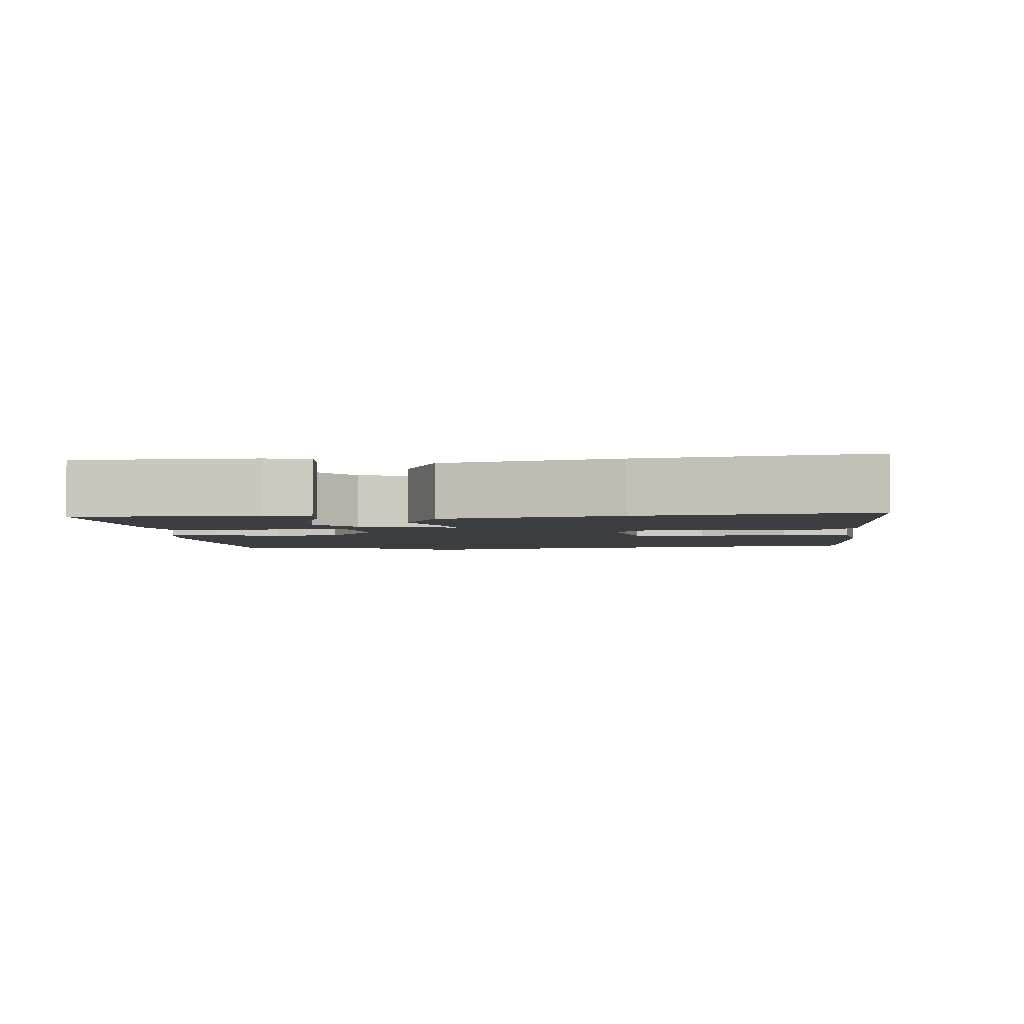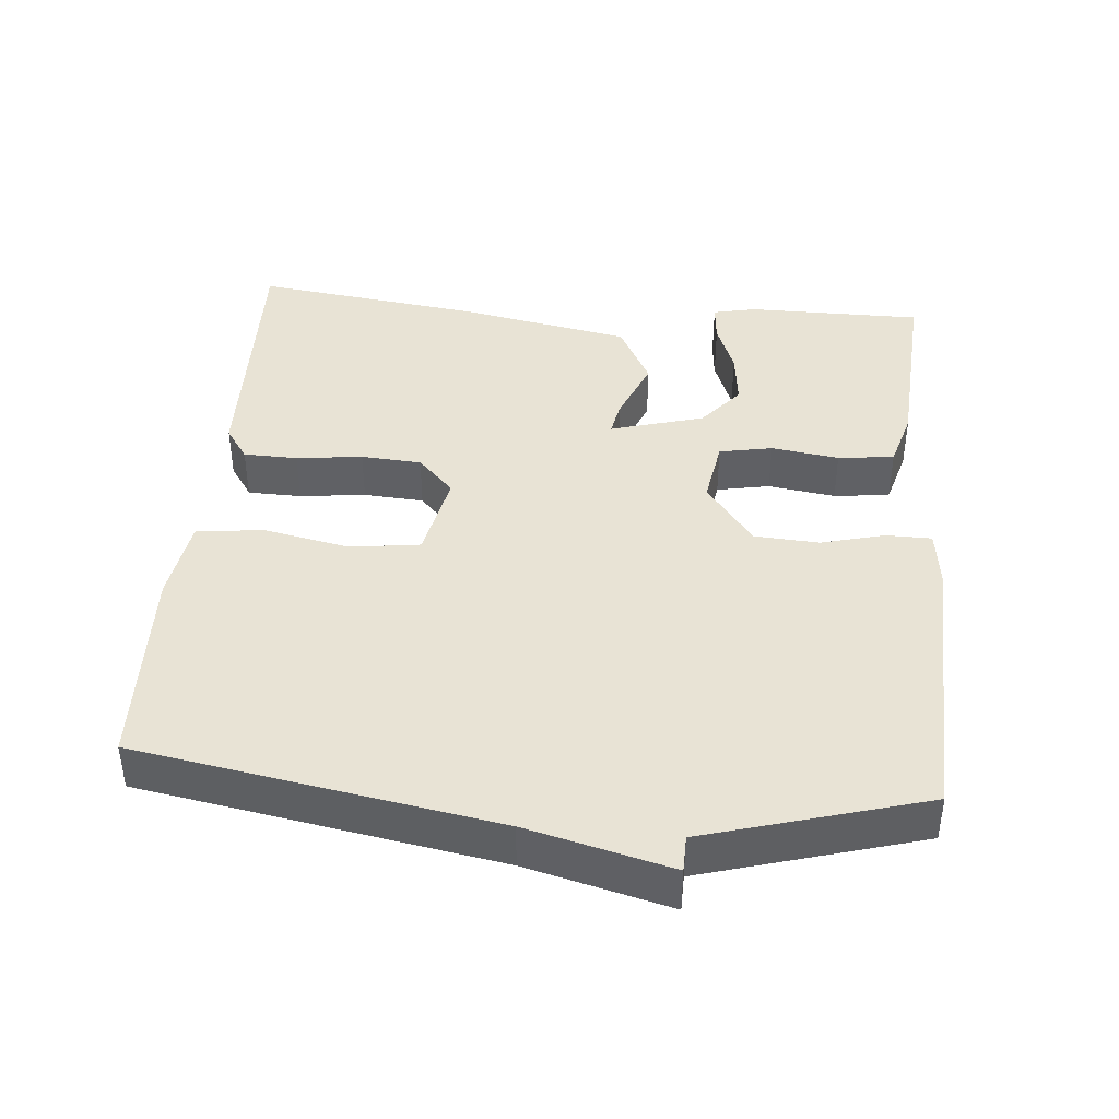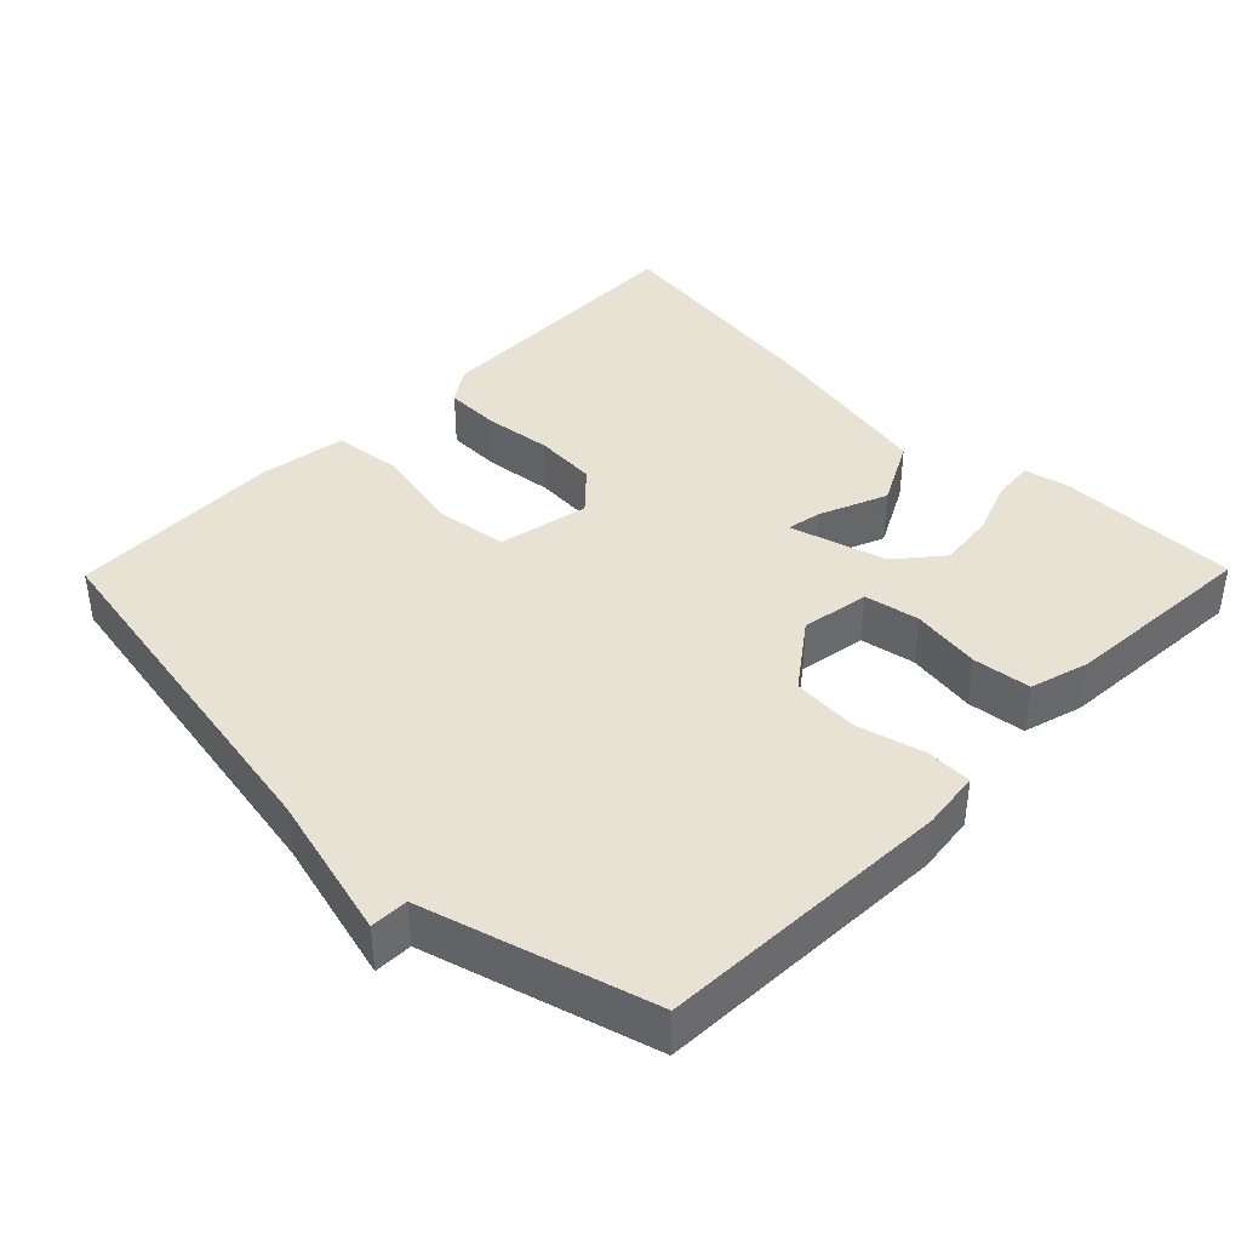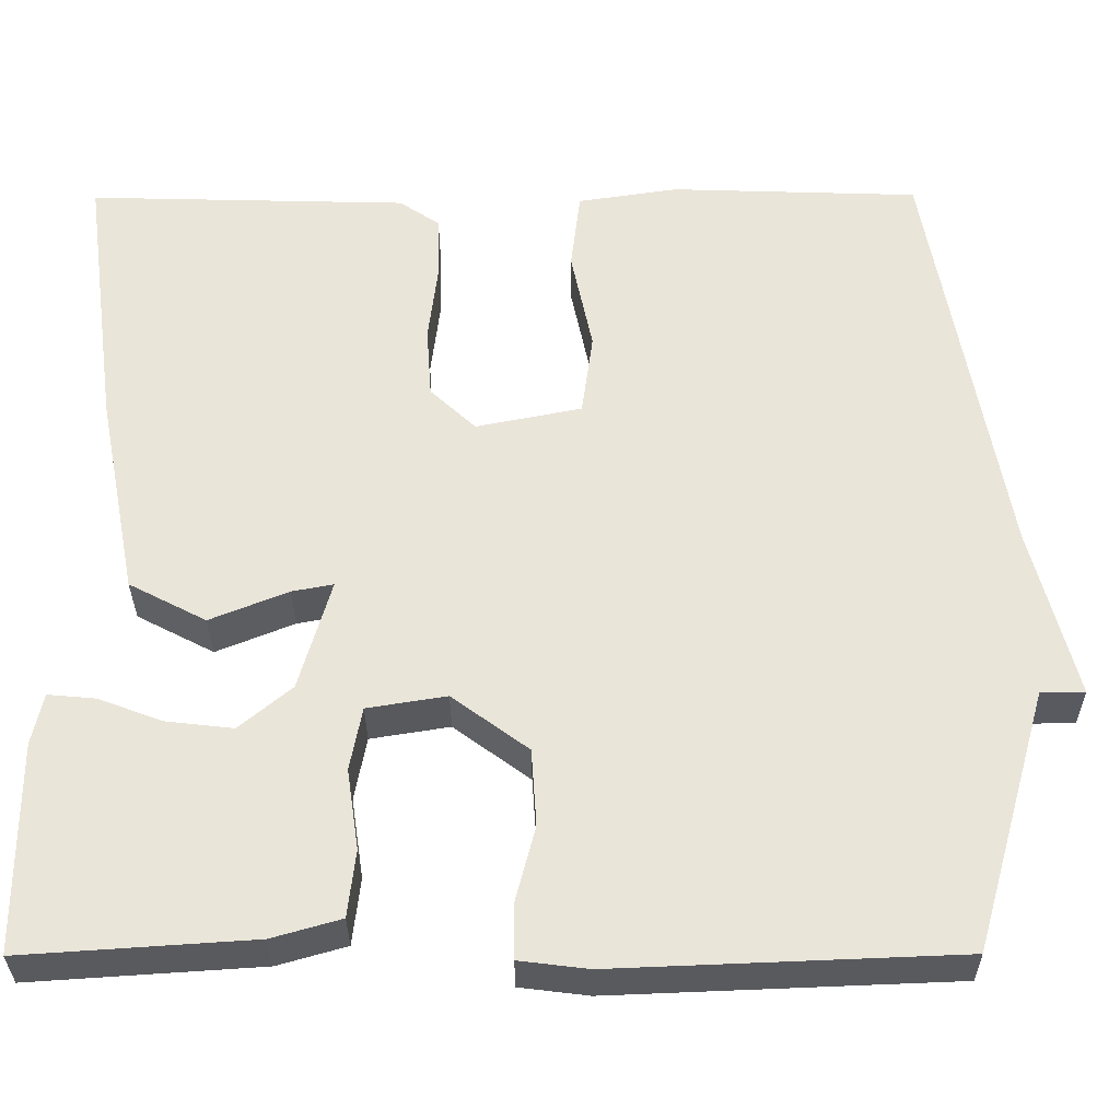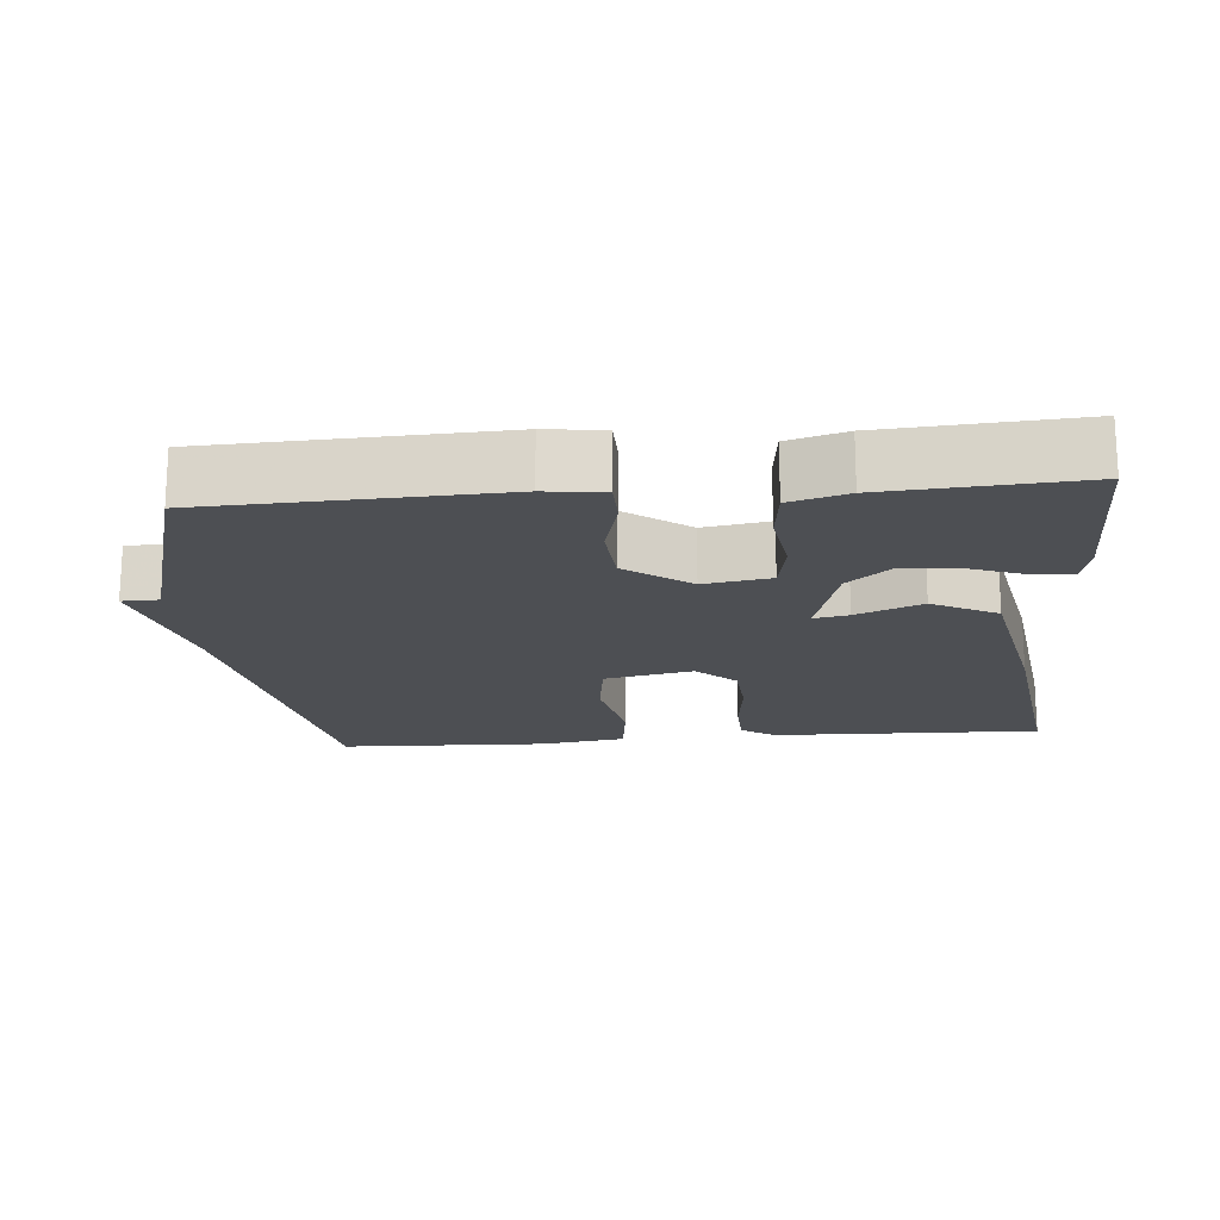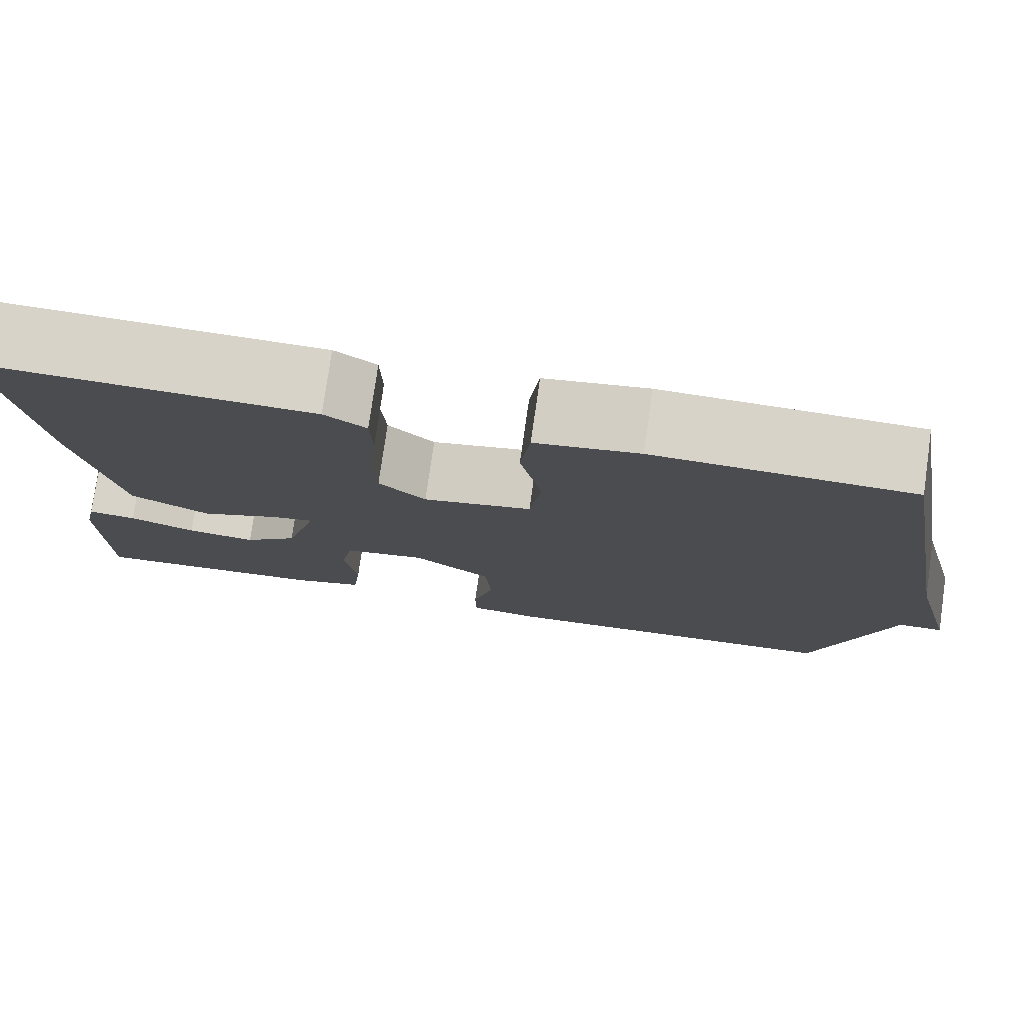
<metadata>
{"format":"obj","ext":"obj","renderer":"f3d","projection":"perspective","resolution":1024,"background":"white","views":[{"elev":-3.2,"azim":-84.6,"up":"+Y"},{"elev":41.2,"azim":94.9,"up":"+Y"},{"elev":40.0,"azim":134.5,"up":"+Y"},{"elev":-32.0,"azim":0.3,"up":"+Z"},{"elev":-18.0,"azim":-175.0,"up":"+Y"},{"elev":77.3,"azim":8.1,"up":"+Z"}]}
</metadata>
<code>
v 0.5 0.07 -0.5
v 0.102 0.07 -0.516
v 0.022 0.07 -0.506
v 0.021 0.07 -0.443
v 0.044 0.07 -0.354
v 0.038 0.07 -0.264
v -0.051 0.07 -0.198
v -0.143 0.07 -0.213
v -0.157 0.07 -0.287
v -0.143 0.07 -0.381
v -0.152 0.07 -0.459
v -0.232 0.07 -0.482
v -0.5 0.07 -0.5
v -0.501 0.07 -0.255
v -0.488 0.07 -0.195
v -0.433 0.07 -0.2
v -0.358 0.07 -0.228
v -0.28 0.07 -0.237
v -0.219 0.07 -0.186
v -0.182 0.07 -0.056
v -0.23 0.07 -0.065
v -0.321 0.07 -0.102
v -0.411 0.07 -0.055
v -0.458 0.07 0.187
v -0.5 0.07 0.5
v -0.126 0.07 0.49
v -0.079 0.07 0.458
v -0.077 0.07 0.383
v -0.088 0.07 0.291
v -0.082 0.07 0.207
v -0.029 0.07 0.157
v 0.094 0.07 0.182
v 0.107 0.07 0.279
v 0.082 0.07 0.399
v 0.093 0.07 0.492
v 0.21 0.07 0.51
v 0.5 0.07 0.5
v 0.587 0.07 0.004
v 0.638 0.07 -0.195
v 0.587 0.07 -0.196
v 0.5 0 -0.5
v 0.102 0 -0.516
v 0.022 0 -0.506
v 0.021 0 -0.443
v 0.044 0 -0.354
v 0.038 0 -0.264
v -0.051 0 -0.198
v -0.143 0 -0.213
v -0.157 0 -0.287
v -0.143 0 -0.381
v -0.152 0 -0.459
v -0.232 0 -0.482
v -0.5 0 -0.5
v -0.501 0 -0.255
v -0.488 0 -0.195
v -0.433 0 -0.2
v -0.358 0 -0.228
v -0.28 0 -0.237
v -0.219 0 -0.186
v -0.182 0 -0.056
v -0.23 0 -0.065
v -0.321 0 -0.102
v -0.411 0 -0.055
v -0.458 0 0.187
v -0.5 0 0.5
v -0.126 0 0.49
v -0.079 0 0.458
v -0.077 0 0.383
v -0.088 0 0.291
v -0.082 0 0.207
v -0.029 0 0.157
v 0.094 0 0.182
v 0.107 0 0.279
v 0.082 0 0.399
v 0.093 0 0.492
v 0.21 0 0.51
v 0.5 0 0.5
v 0.587 0 0.004
v 0.638 0 -0.195
v 0.587 0 -0.196
f 38 39 40
f 38 40 1
f 37 38 1
f 36 37 1
f 35 36 1
f 34 35 1
f 33 34 1
f 32 33 1 2
f 31 32 2
f 27 28 29
f 26 27 29
f 25 26 29
f 24 25 29
f 23 24 29
f 22 23 29
f 21 22 29
f 20 21 29 30
f 19 20 30 31
f 15 16 17
f 14 15 17
f 13 14 17
f 12 13 17
f 11 12 17
f 10 11 17
f 9 10 17 18
f 8 9 18 19
f 2 3 4 5
f 2 5 6
f 31 2 6
f 7 8 19 31
f 6 7 31
f 80 79 78
f 41 80 78
f 41 78 77
f 41 77 76
f 41 76 75
f 41 75 74
f 41 74 73
f 42 41 73 72
f 42 72 71
f 69 68 67
f 69 67 66
f 69 66 65
f 69 65 64
f 69 64 63
f 69 63 62
f 69 62 61
f 70 69 61 60
f 71 70 60 59
f 57 56 55
f 57 55 54
f 57 54 53
f 57 53 52
f 57 52 51
f 57 51 50
f 58 57 50 49
f 59 58 49 48
f 45 44 43 42
f 46 45 42
f 46 42 71
f 71 59 48 47
f 71 47 46
f 1 41 42 2
f 2 42 43 3
f 3 43 44 4
f 4 44 45 5
f 5 45 46 6
f 6 46 47 7
f 7 47 48 8
f 8 48 49 9
f 9 49 50 10
f 10 50 51 11
f 11 51 52 12
f 12 52 53 13
f 13 53 54 14
f 14 54 55 15
f 15 55 56 16
f 16 56 57 17
f 17 57 58 18
f 18 58 59 19
f 19 59 60 20
f 20 60 61 21
f 21 61 62 22
f 22 62 63 23
f 23 63 64 24
f 24 64 65 25
f 25 65 66 26
f 26 66 67 27
f 27 67 68 28
f 28 68 69 29
f 29 69 70 30
f 30 70 71 31
f 31 71 72 32
f 32 72 73 33
f 33 73 74 34
f 34 74 75 35
f 35 75 76 36
f 36 76 77 37
f 37 77 78 38
f 38 78 79 39
f 39 79 80 40
f 40 80 41 1

</code>
